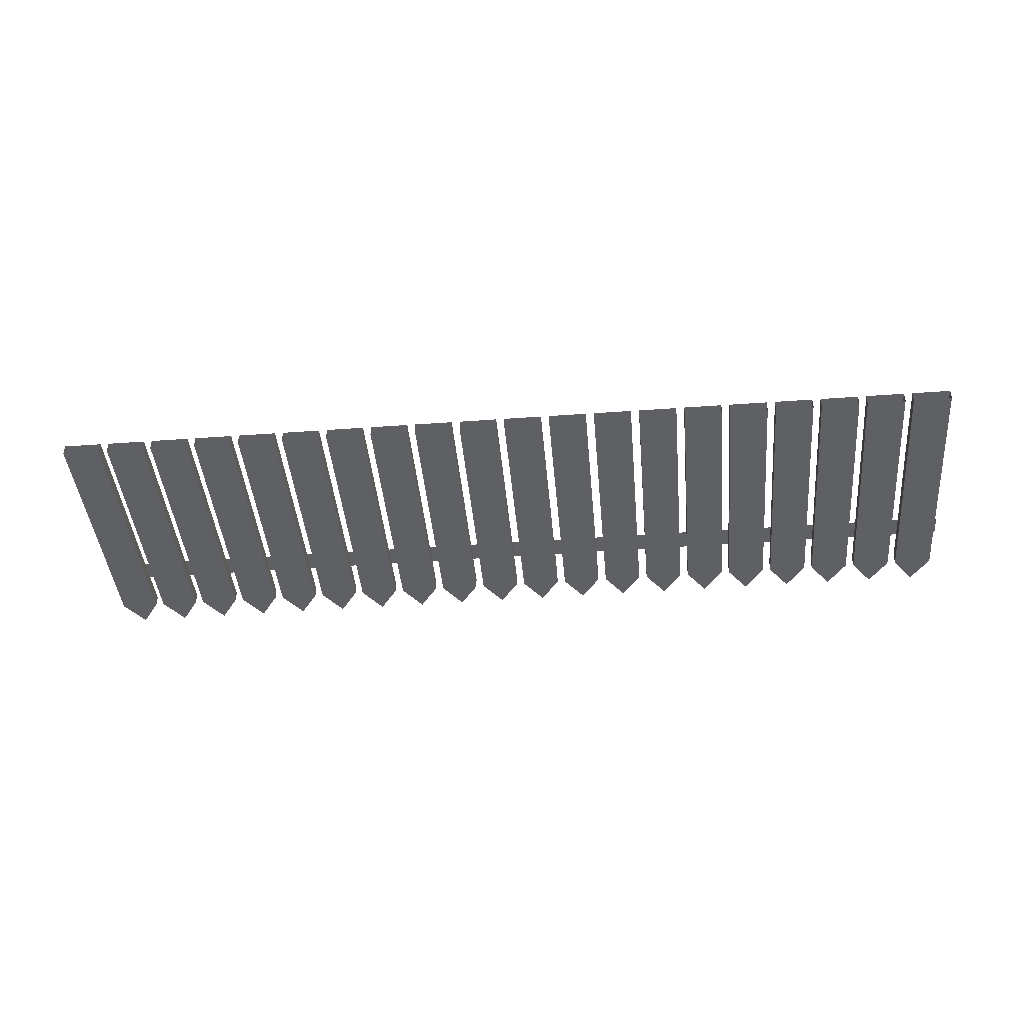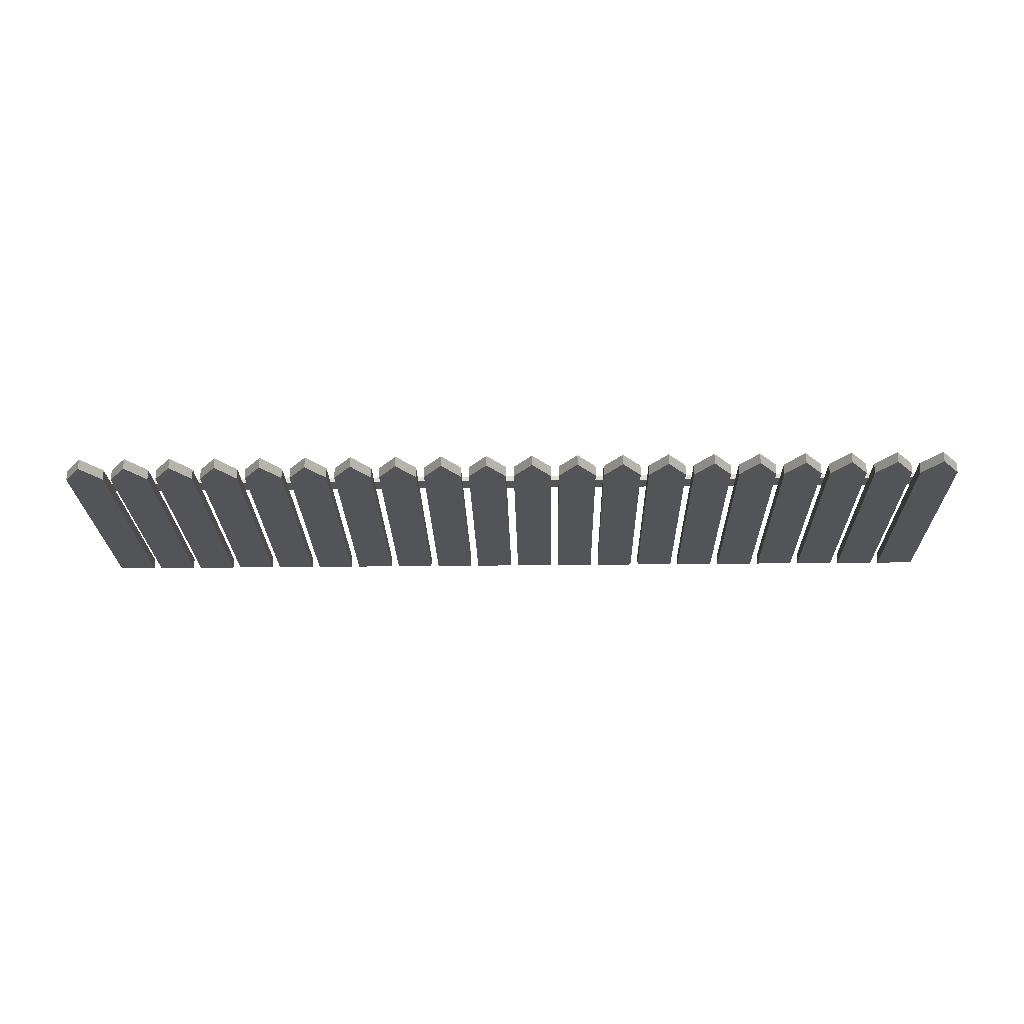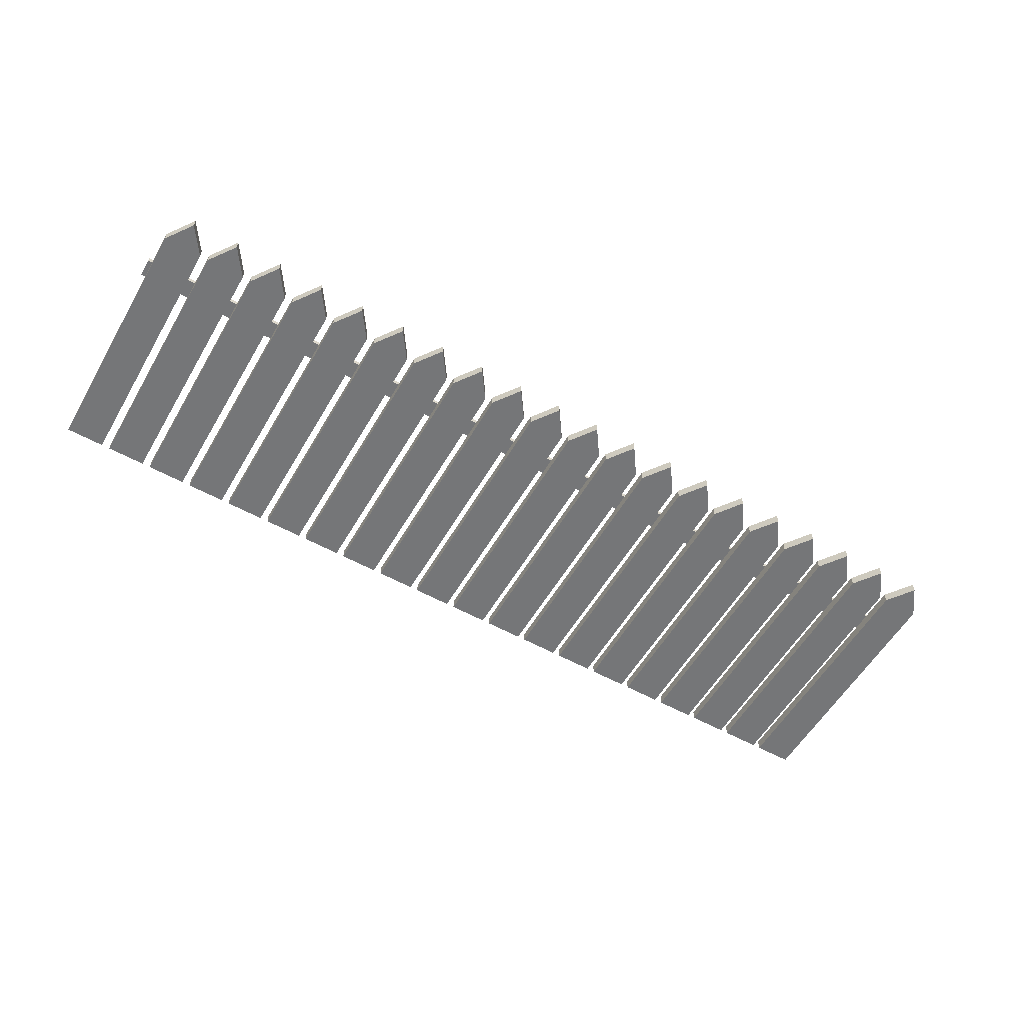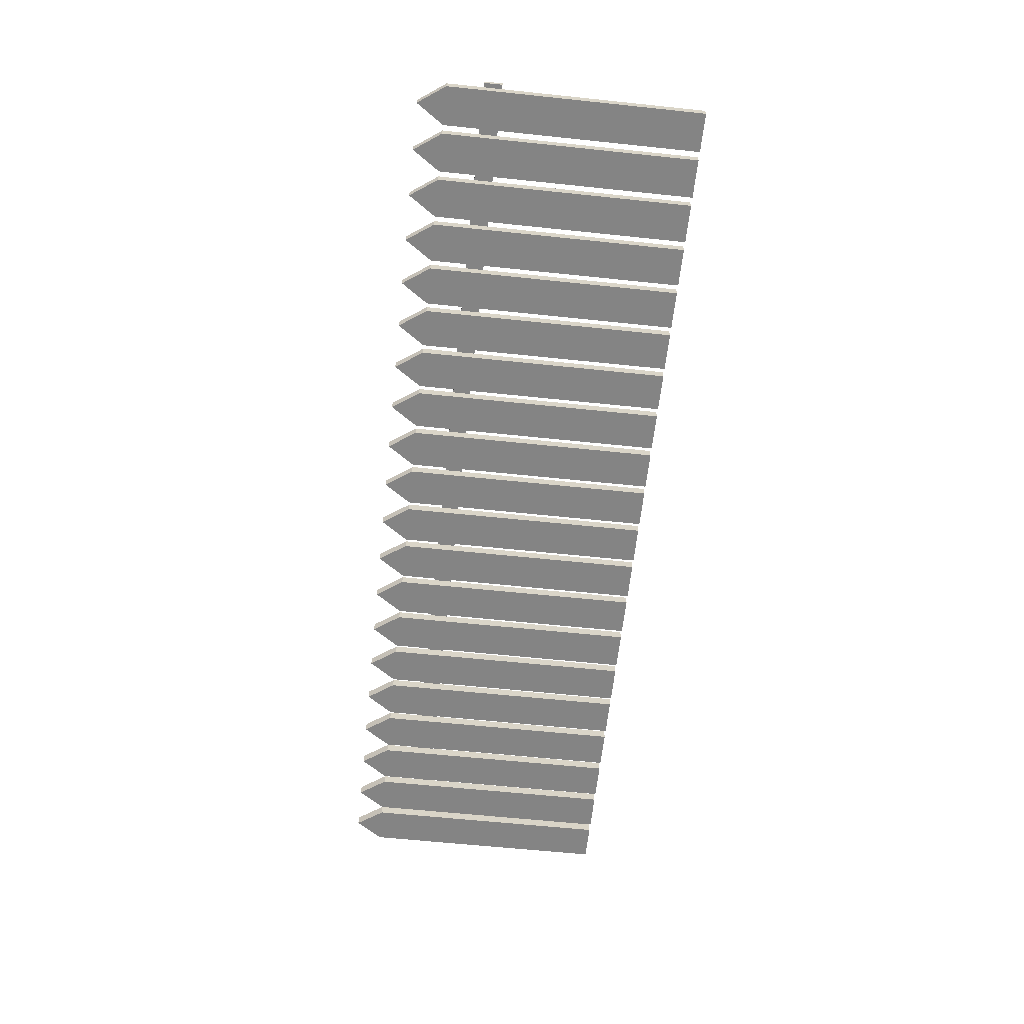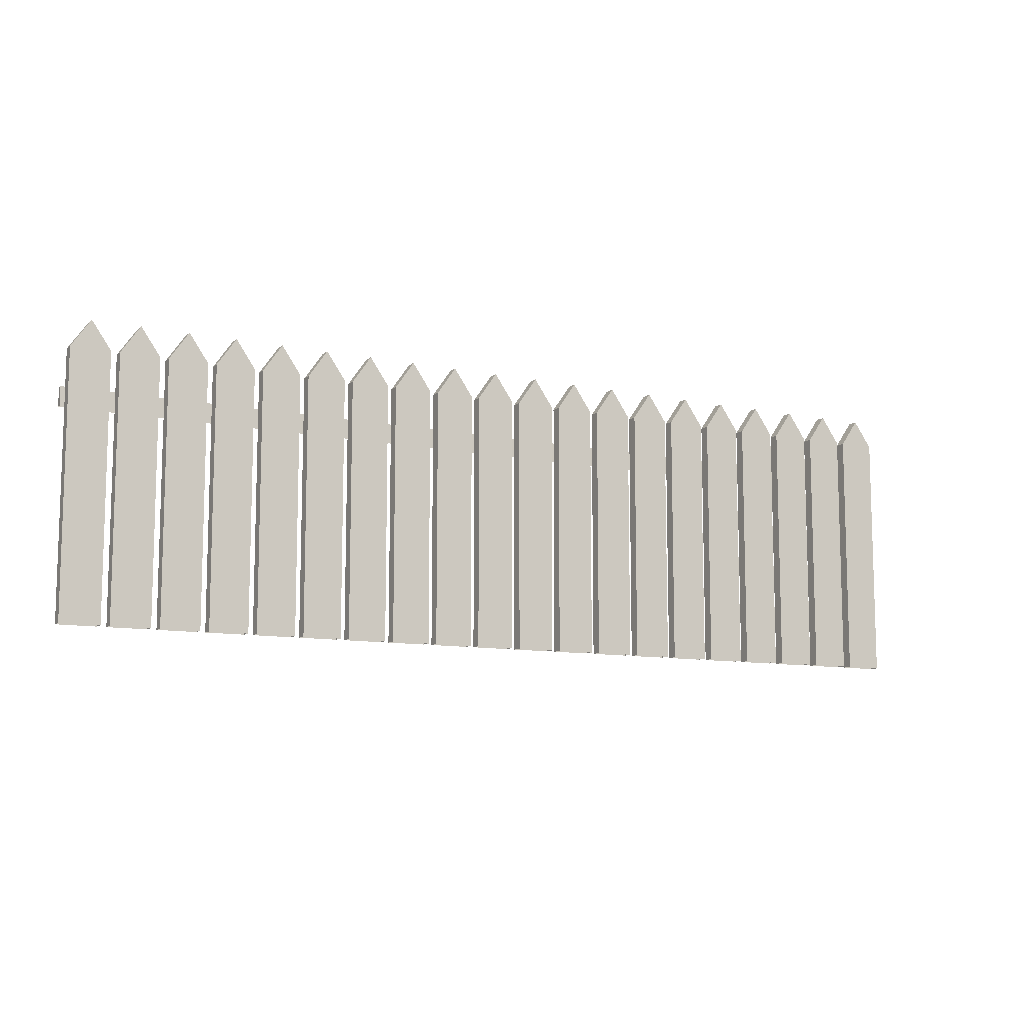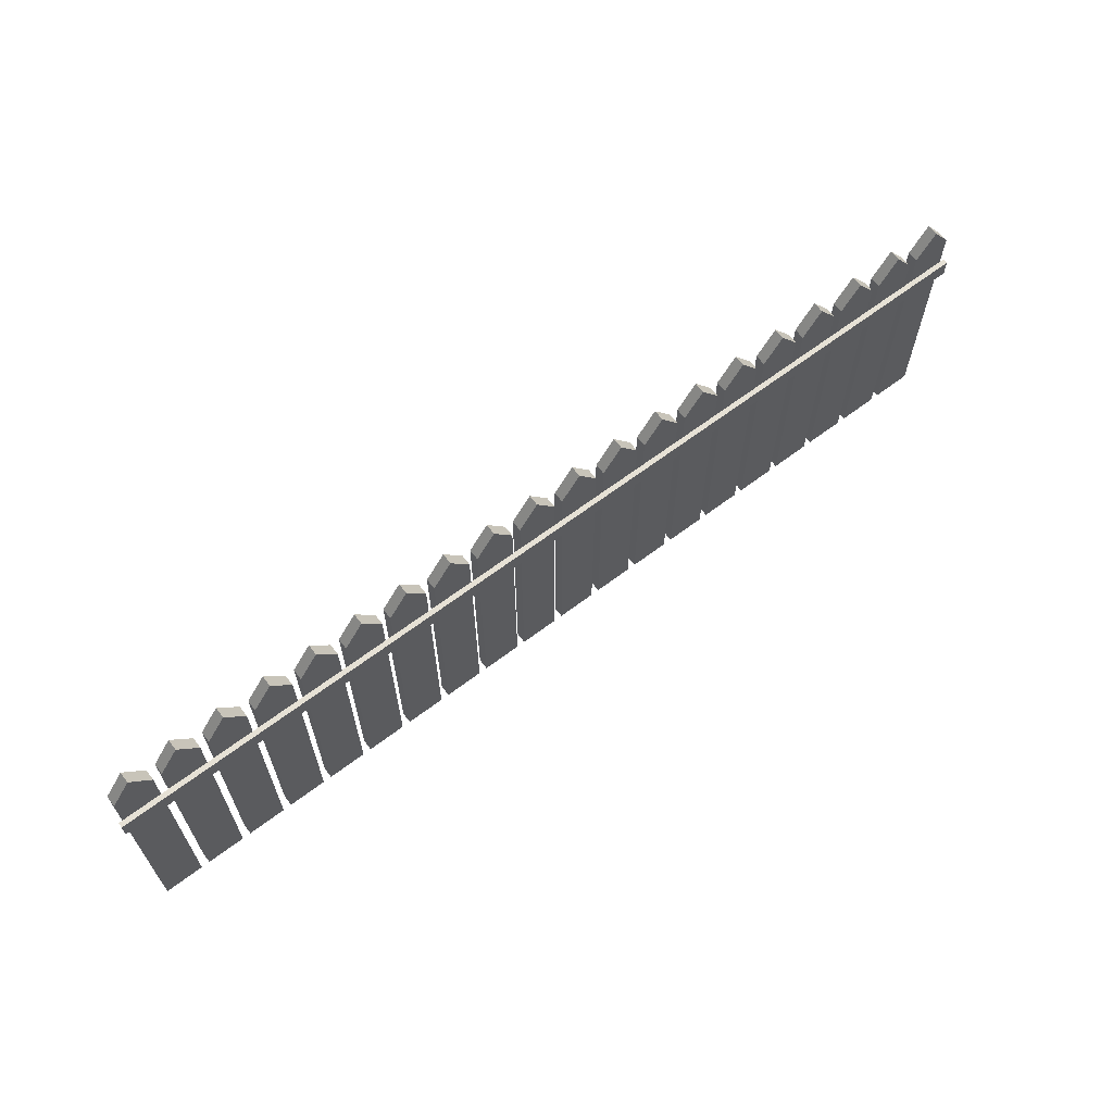
<metadata>
{"format":"obj","ext":"obj","renderer":"f3d","projection":"perspective","resolution":1024,"background":"white","views":[{"elev":-42.7,"azim":5.0,"up":"+Z"},{"elev":-23.2,"azim":-178.8,"up":"+Z"},{"elev":-56.8,"azim":150.0,"up":"+Z"},{"elev":-61.4,"azim":-96.1,"up":"+Z"},{"elev":-10.0,"azim":151.3,"up":"+Y"},{"elev":64.7,"azim":-37.3,"up":"+Y"}]}
</metadata>
<code>
o Cube.002_Cube.014
v -6.088 -4.428 0.1933
v -6.498 1.583 0.1933
v -6.907 1 0.1933
v -6.907 -4.428 0.1933
v -6.907 1 -0.03467
v -6.907 -4.428 -0.03467
v -6.088 -4.428 -0.03467
v -6.498 1.583 -0.03467
v -6.088 1 -0.03467
v -6.088 1 0.1933
v -7.088 -4.428 0.1933
v -7.498 1.583 0.1933
v -7.907 1 0.1933
v -7.907 -4.428 0.1933
v -7.907 1 -0.03467
v -7.907 -4.428 -0.03467
v -7.088 -4.428 -0.03467
v -7.498 1.583 -0.03467
v -7.088 1 -0.03467
v -7.088 1 0.1933
v -8.088 -4.428 0.1933
v -8.498 1.583 0.1933
v -8.907 1 0.1933
v -8.907 -4.428 0.1933
v -8.907 1 -0.03467
v -8.907 -4.428 -0.03467
v -8.088 -4.428 -0.03467
v -8.498 1.583 -0.03467
v -8.088 1 -0.03467
v -8.088 1 0.1933
v -9.088 -4.428 0.1933
v -9.498 1.583 0.1933
v -9.907 1 0.1933
v -9.907 -4.428 0.1933
v -9.907 1 -0.03467
v -9.907 -4.428 -0.03467
v -9.088 -4.428 -0.03467
v -9.498 1.583 -0.03467
v -9.088 1 -0.03467
v -9.088 1 0.1933
v -2.088 -4.428 0.1933
v -2.498 1.583 0.1933
v -2.907 1 0.1933
v -2.907 -4.428 0.1933
v -2.907 1 -0.03467
v -2.907 -4.428 -0.03467
v -2.088 -4.428 -0.03467
v -2.498 1.583 -0.03467
v -2.088 1 -0.03467
v -2.088 1 0.1933
v -3.088 -4.428 0.1933
v -3.498 1.583 0.1933
v -3.907 1 0.1933
v -3.907 -4.428 0.1933
v -3.907 1 -0.03467
v -3.907 -4.428 -0.03467
v -3.088 -4.428 -0.03467
v -3.498 1.583 -0.03467
v -3.088 1 -0.03467
v -3.088 1 0.1933
v -4.088 -4.428 0.1933
v -4.498 1.583 0.1933
v -4.907 1 0.1933
v -4.907 -4.428 0.1933
v -4.907 1 -0.03467
v -4.907 -4.428 -0.03467
v -4.088 -4.428 -0.03467
v -4.498 1.583 -0.03467
v -4.088 1 -0.03467
v -4.088 1 0.1933
v -5.088 -4.428 0.1933
v -5.498 1.583 0.1933
v -5.907 1 0.1933
v -5.907 -4.428 0.1933
v -5.907 1 -0.03467
v -5.907 -4.428 -0.03467
v -5.088 -4.428 -0.03467
v -5.498 1.583 -0.03467
v -5.088 1 -0.03467
v -5.088 1 0.1933
v 1.912 -4.428 0.1933
v 1.502 1.583 0.1933
v 1.093 1 0.1933
v 1.093 -4.428 0.1933
v 1.093 1 -0.03467
v 1.093 -4.428 -0.03467
v 1.912 -4.428 -0.03467
v 1.502 1.583 -0.03467
v 1.912 1 -0.03467
v 1.912 1 0.1933
v 0.9119 -4.428 0.1933
v 0.5024 1.583 0.1933
v 0.09287 1 0.1933
v 0.09287 -4.428 0.1933
v 0.09287 1 -0.03467
v 0.09287 -4.428 -0.03467
v 0.9119 -4.428 -0.03467
v 0.5024 1.583 -0.03467
v 0.9119 1 -0.03467
v 0.9119 1 0.1933
v -0.0881 -4.428 0.1933
v -0.4976 1.583 0.1933
v -0.9071 1 0.1933
v -0.9071 -4.428 0.1933
v -0.9071 1 -0.03467
v -0.9071 -4.428 -0.03467
v -0.0881 -4.428 -0.03467
v -0.4976 1.583 -0.03467
v -0.0881 1 -0.03467
v -0.0881 1 0.1933
v -1.088 -4.428 0.1933
v -1.498 1.583 0.1933
v -1.907 1 0.1933
v -1.907 -4.428 0.1933
v -1.907 1 -0.03467
v -1.907 -4.428 -0.03467
v -1.088 -4.428 -0.03467
v -1.498 1.583 -0.03467
v -1.088 1 -0.03467
v -1.088 1 0.1933
v 5.912 -4.428 0.1933
v 5.502 1.583 0.1933
v 5.093 1 0.1933
v 5.093 -4.428 0.1933
v 5.093 1 -0.03467
v 5.093 -4.428 -0.03467
v 5.912 -4.428 -0.03467
v 5.502 1.583 -0.03467
v 5.912 1 -0.03467
v 5.912 1 0.1933
v 4.912 -4.428 0.1933
v 4.502 1.583 0.1933
v 4.093 1 0.1933
v 4.093 -4.428 0.1933
v 4.093 1 -0.03467
v 4.093 -4.428 -0.03467
v 4.912 -4.428 -0.03467
v 4.502 1.583 -0.03467
v 4.912 1 -0.03467
v 4.912 1 0.1933
v 3.912 -4.428 0.1933
v 3.502 1.583 0.1933
v 3.093 1 0.1933
v 3.093 -4.428 0.1933
v 3.093 1 -0.03467
v 3.093 -4.428 -0.03467
v 3.912 -4.428 -0.03467
v 3.502 1.583 -0.03467
v 3.912 1 -0.03467
v 3.912 1 0.1933
v 2.912 -4.428 0.1933
v 2.502 1.583 0.1933
v 2.093 1 0.1933
v 2.093 -4.428 0.1933
v 2.093 1 -0.03467
v 2.093 -4.428 -0.03467
v 2.912 -4.428 -0.03467
v 2.502 1.583 -0.03467
v 2.912 1 -0.03467
v 2.912 1 0.1933
v 9.912 -4.428 0.1933
v 9.502 1.583 0.1933
v 9.093 1 0.1933
v 9.093 -4.428 0.1933
v 9.093 1 -0.03467
v 9.093 -4.428 -0.03467
v 9.912 -4.428 -0.03467
v 9.502 1.583 -0.03467
v 9.912 1 -0.03467
v 9.912 1 0.1933
v 10 -0.1562 0.2018
v 10 0.2324 0.2018
v 10 0.2324 0.3097
v 10 -0.1562 0.3097
v 8.912 -4.428 0.1933
v 8.502 1.583 0.1933
v 8.093 1 0.1933
v 8.093 -4.428 0.1933
v 8.093 1 -0.03467
v 8.093 -4.428 -0.03467
v 8.912 -4.428 -0.03467
v 8.502 1.583 -0.03467
v 8.912 1 -0.03467
v 8.912 1 0.1933
v 7.912 -4.428 0.1933
v 7.502 1.583 0.1933
v 7.093 1 0.1933
v 7.093 -4.428 0.1933
v 7.093 1 -0.03467
v 7.093 -4.428 -0.03467
v 7.912 -4.428 -0.03467
v 7.502 1.583 -0.03467
v 7.912 1 -0.03467
v 7.912 1 0.1933
v 6.912 -4.428 0.1933
v 6.502 1.583 0.1933
v 6.093 1 0.1933
v 6.093 -4.428 0.1933
v 6.093 1 -0.03467
v 6.093 -4.428 -0.03467
v 6.912 -4.428 -0.03467
v 6.502 1.583 -0.03467
v 6.912 1 -0.03467
v 6.912 1 0.1933
v -9.998 0.2324 0.2018
v -9.998 0.2324 0.3097
v -9.998 -0.1562 0.3097
v -9.998 -0.1562 0.2018
f 1 2 3 4
f 4 3 5 6
f 7 8 9
f 7 9 10 1
f 8 2 10 9
f 5 3 2 8
f 6 5 8 7
f 1 10 2
f 11 12 13 14
f 14 13 15 16
f 17 18 19
f 17 19 20 11
f 18 12 20 19
f 15 13 12 18
f 16 15 18 17
f 11 20 12
f 21 22 23 24
f 24 23 25 26
f 27 28 29
f 27 29 30 21
f 28 22 30 29
f 25 23 22 28
f 26 25 28 27
f 21 30 22
f 31 32 33 34
f 34 33 35 36
f 37 38 39
f 37 39 40 31
f 38 32 40 39
f 35 33 32 38
f 36 35 38 37
f 31 40 32
f 41 42 43 44
f 44 43 45 46
f 47 48 49
f 47 49 50 41
f 48 42 50 49
f 45 43 42 48
f 46 45 48 47
f 41 50 42
f 51 52 53 54
f 54 53 55 56
f 57 58 59
f 57 59 60 51
f 58 52 60 59
f 55 53 52 58
f 56 55 58 57
f 51 60 52
f 61 62 63 64
f 64 63 65 66
f 67 68 69
f 67 69 70 61
f 68 62 70 69
f 65 63 62 68
f 66 65 68 67
f 61 70 62
f 71 72 73 74
f 74 73 75 76
f 77 78 79
f 77 79 80 71
f 78 72 80 79
f 75 73 72 78
f 76 75 78 77
f 71 80 72
f 81 82 83 84
f 84 83 85 86
f 87 88 89
f 87 89 90 81
f 88 82 90 89
f 85 83 82 88
f 86 85 88 87
f 81 90 82
f 91 92 93 94
f 94 93 95 96
f 97 98 99
f 97 99 100 91
f 98 92 100 99
f 95 93 92 98
f 96 95 98 97
f 91 100 92
f 101 102 103 104
f 104 103 105 106
f 107 108 109
f 107 109 110 101
f 108 102 110 109
f 105 103 102 108
f 106 105 108 107
f 101 110 102
f 111 112 113 114
f 114 113 115 116
f 117 118 119
f 117 119 120 111
f 118 112 120 119
f 115 113 112 118
f 116 115 118 117
f 111 120 112
f 121 122 123 124
f 124 123 125 126
f 127 128 129
f 127 129 130 121
f 128 122 130 129
f 125 123 122 128
f 126 125 128 127
f 121 130 122
f 131 132 133 134
f 134 133 135 136
f 137 138 139
f 137 139 140 131
f 138 132 140 139
f 135 133 132 138
f 136 135 138 137
f 131 140 132
f 141 142 143 144
f 144 143 145 146
f 147 148 149
f 147 149 150 141
f 148 142 150 149
f 145 143 142 148
f 146 145 148 147
f 141 150 142
f 151 152 153 154
f 154 153 155 156
f 157 158 159
f 157 159 160 151
f 158 152 160 159
f 155 153 152 158
f 156 155 158 157
f 151 160 152
f 161 162 163 164
f 164 163 165 166
f 167 168 169
f 167 169 170 161
f 168 162 170 169
f 165 163 162 168
f 166 165 168 167
f 161 170 162
f 171 172 173 174
f 175 176 177 178
f 178 177 179 180
f 181 182 183
f 181 183 184 175
f 182 176 184 183
f 179 177 176 182
f 180 179 182 181
f 175 184 176
f 185 186 187 188
f 188 187 189 190
f 191 192 193
f 191 193 194 185
f 192 186 194 193
f 189 187 186 192
f 190 189 192 191
f 185 194 186
f 195 196 197 198
f 198 197 199 200
f 201 202 203
f 201 203 204 195
f 202 196 204 203
f 199 197 196 202
f 200 199 202 201
f 195 204 196
f 205 206 207 208
f 206 173 172 205
f 206 207 174 173
f 208 205 172 171

</code>
